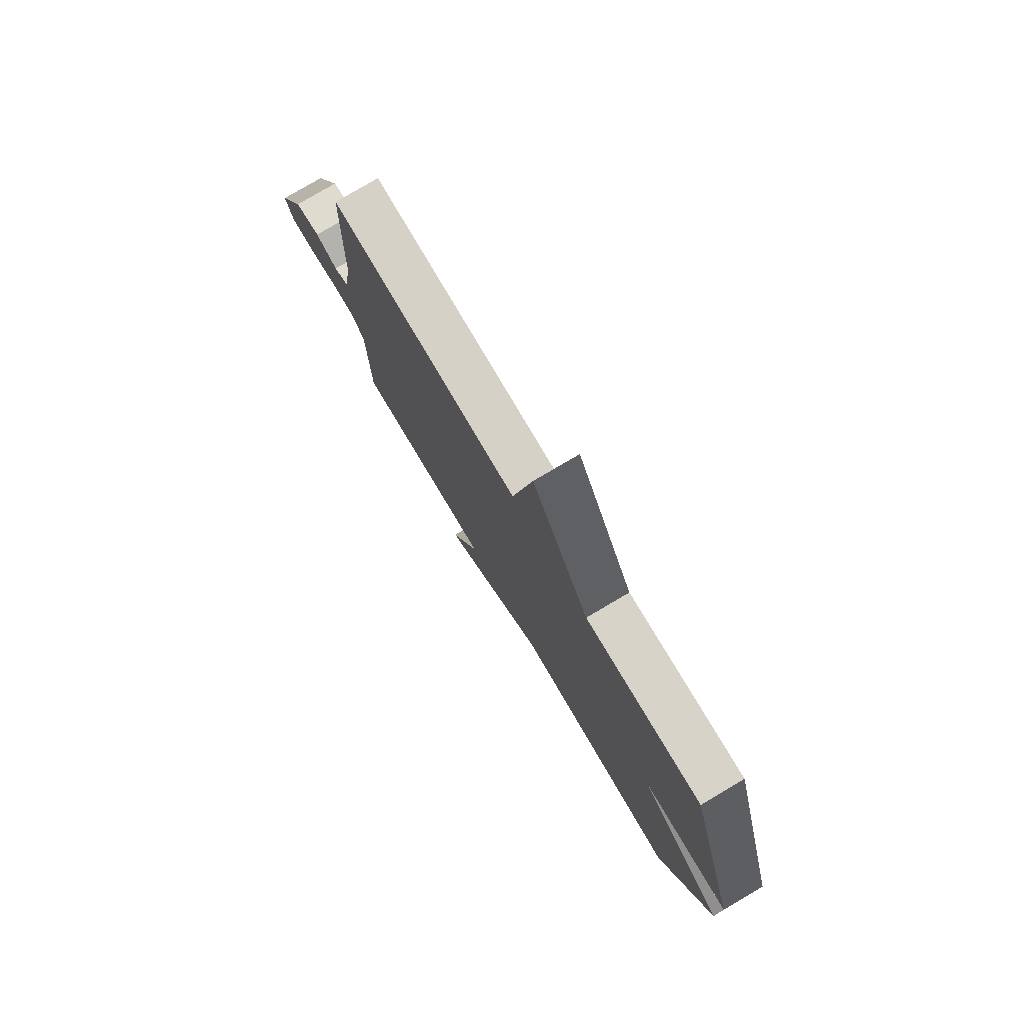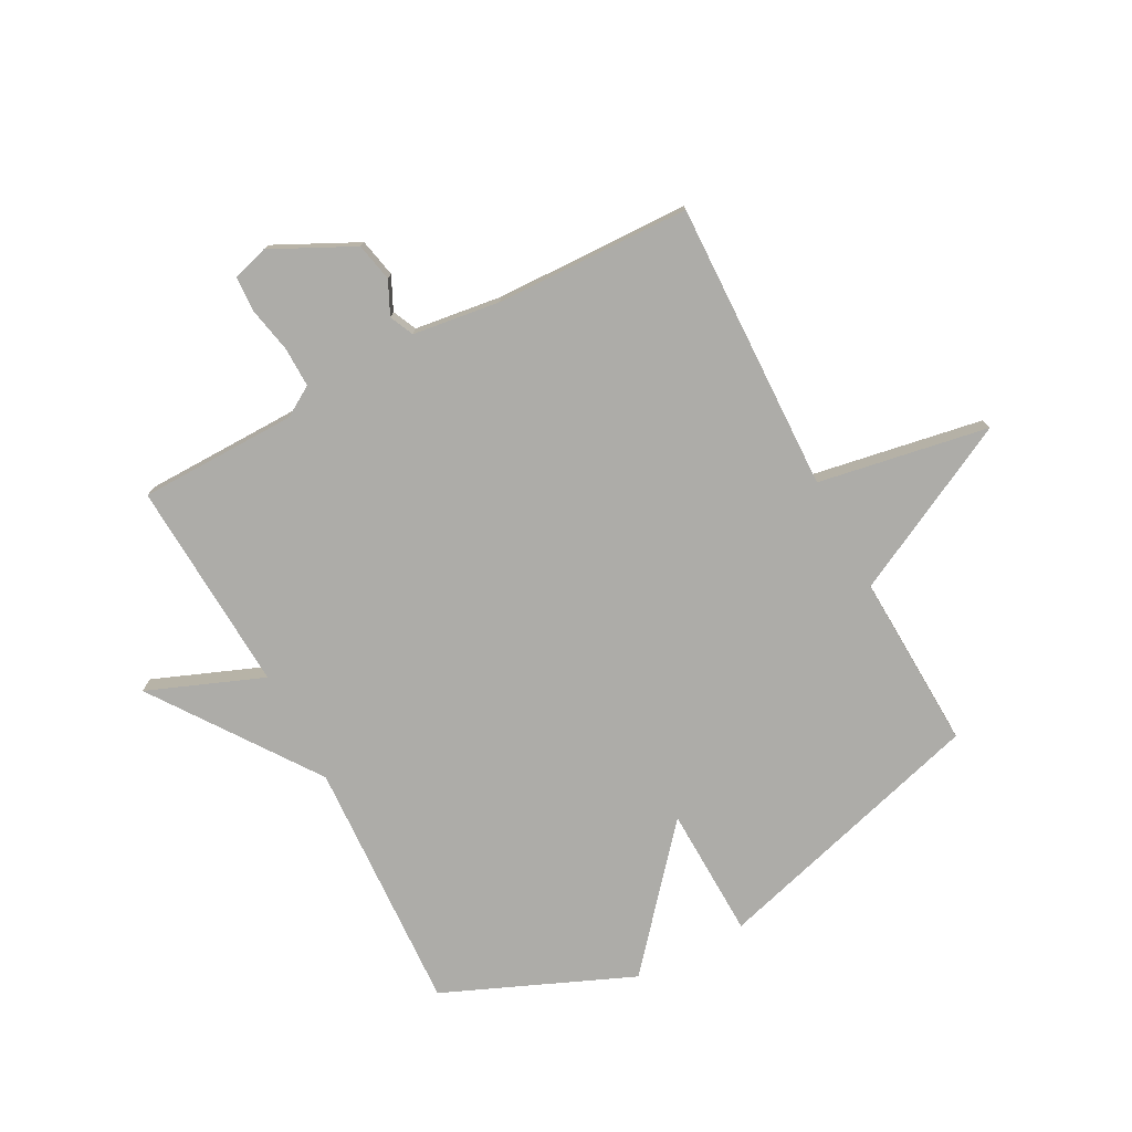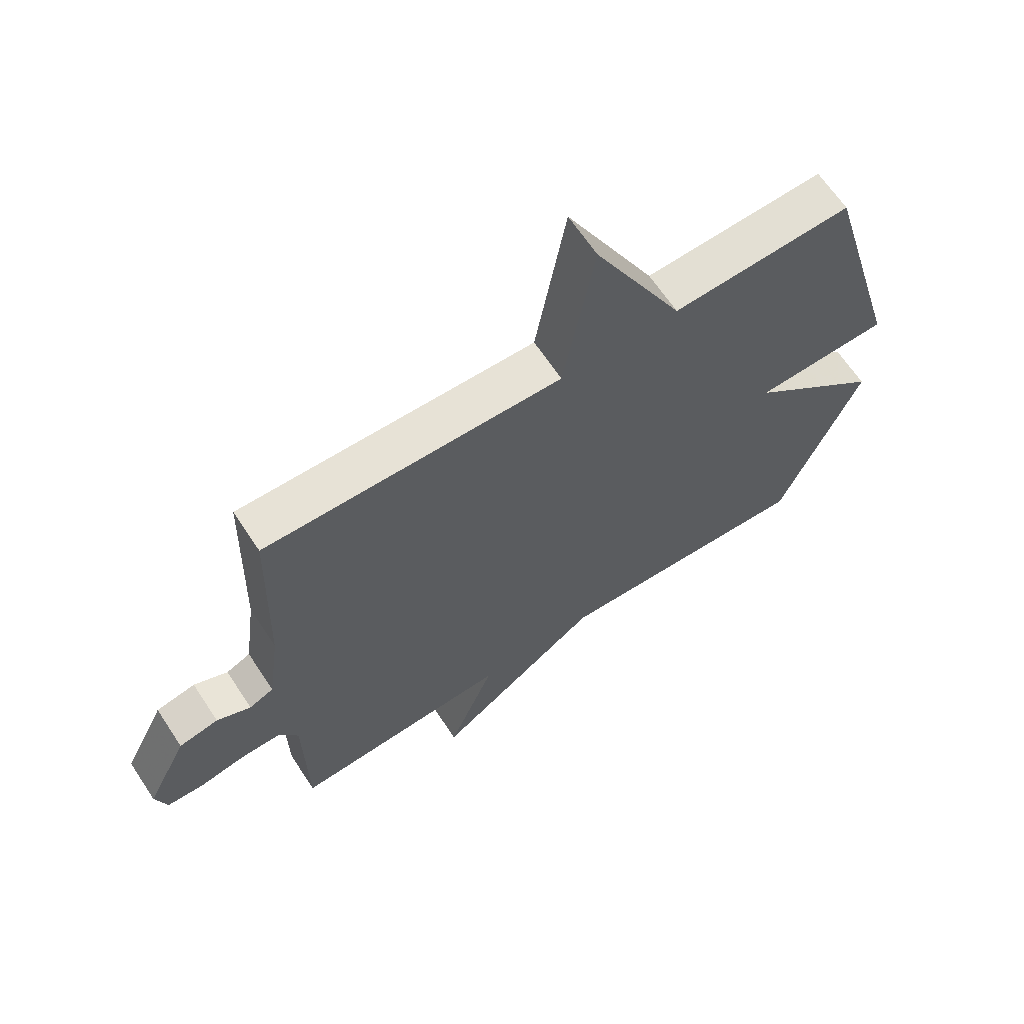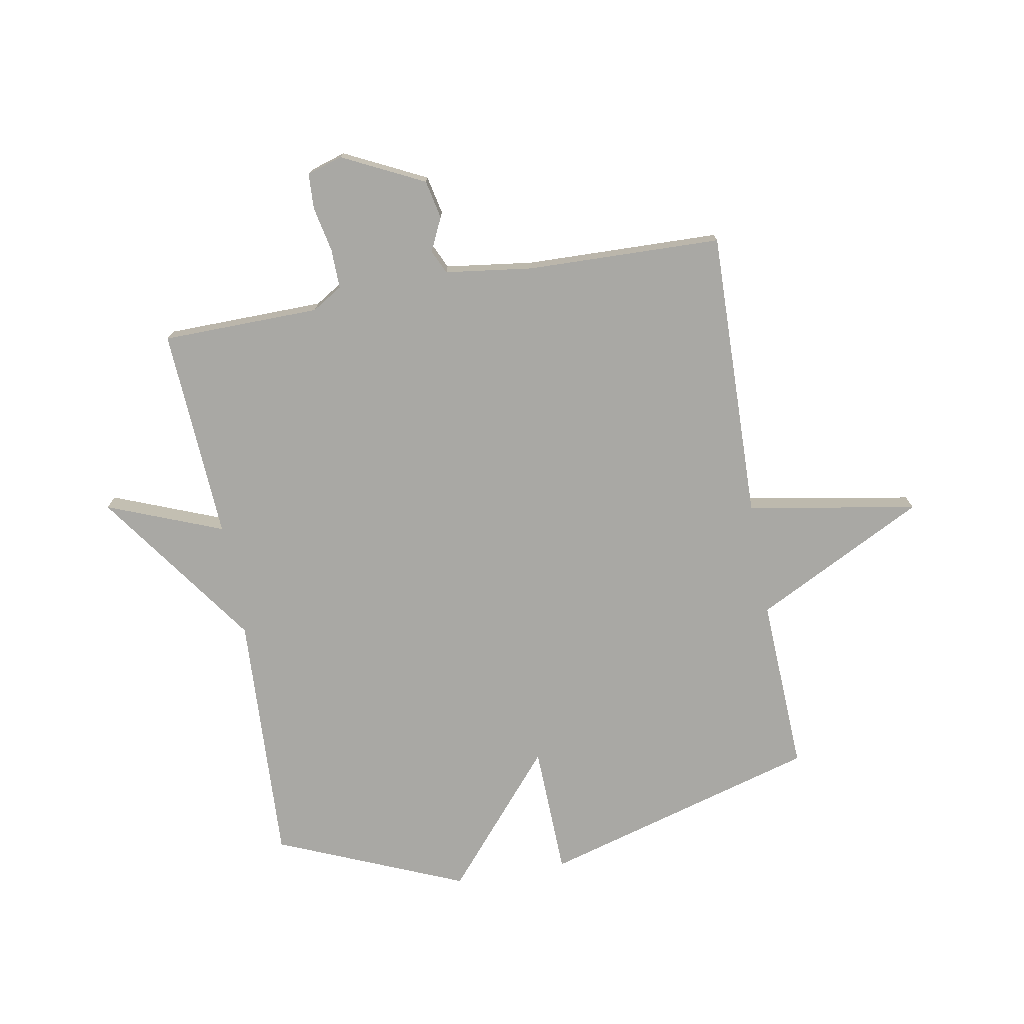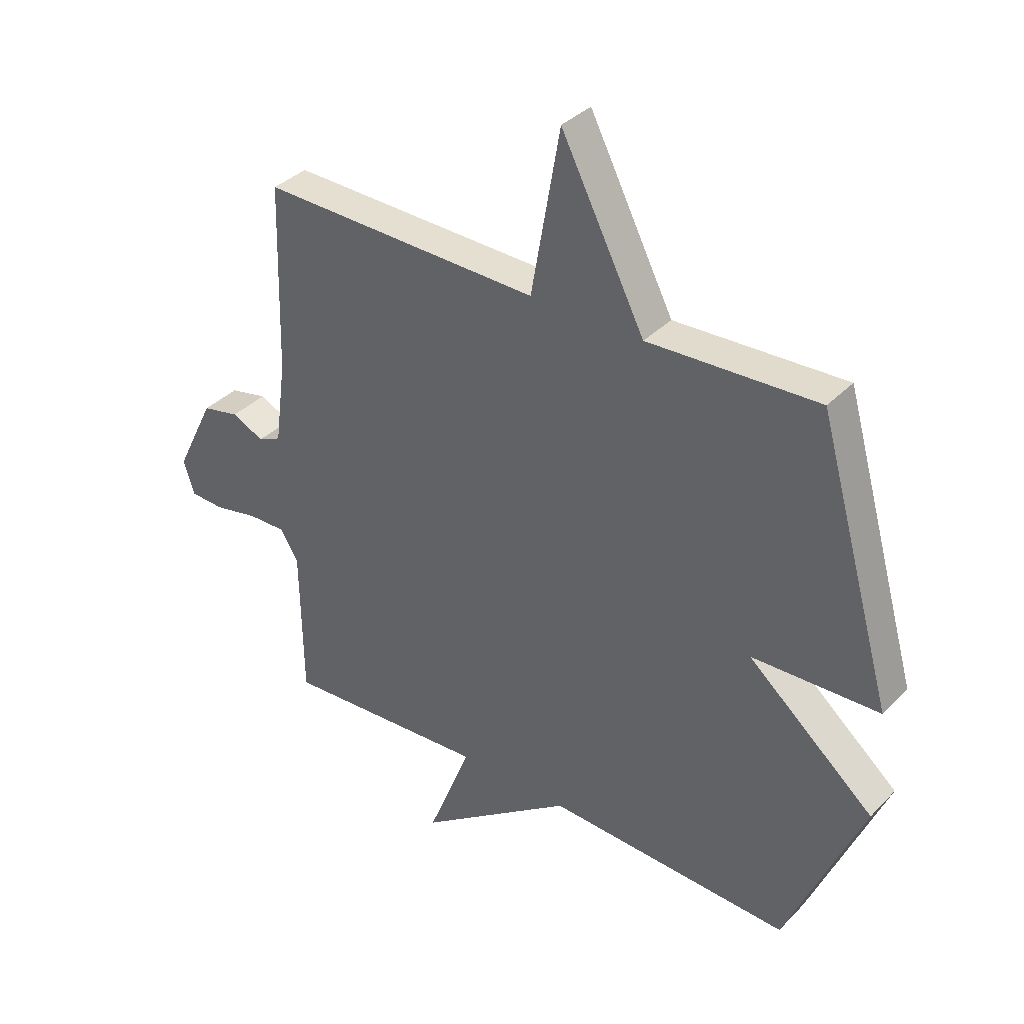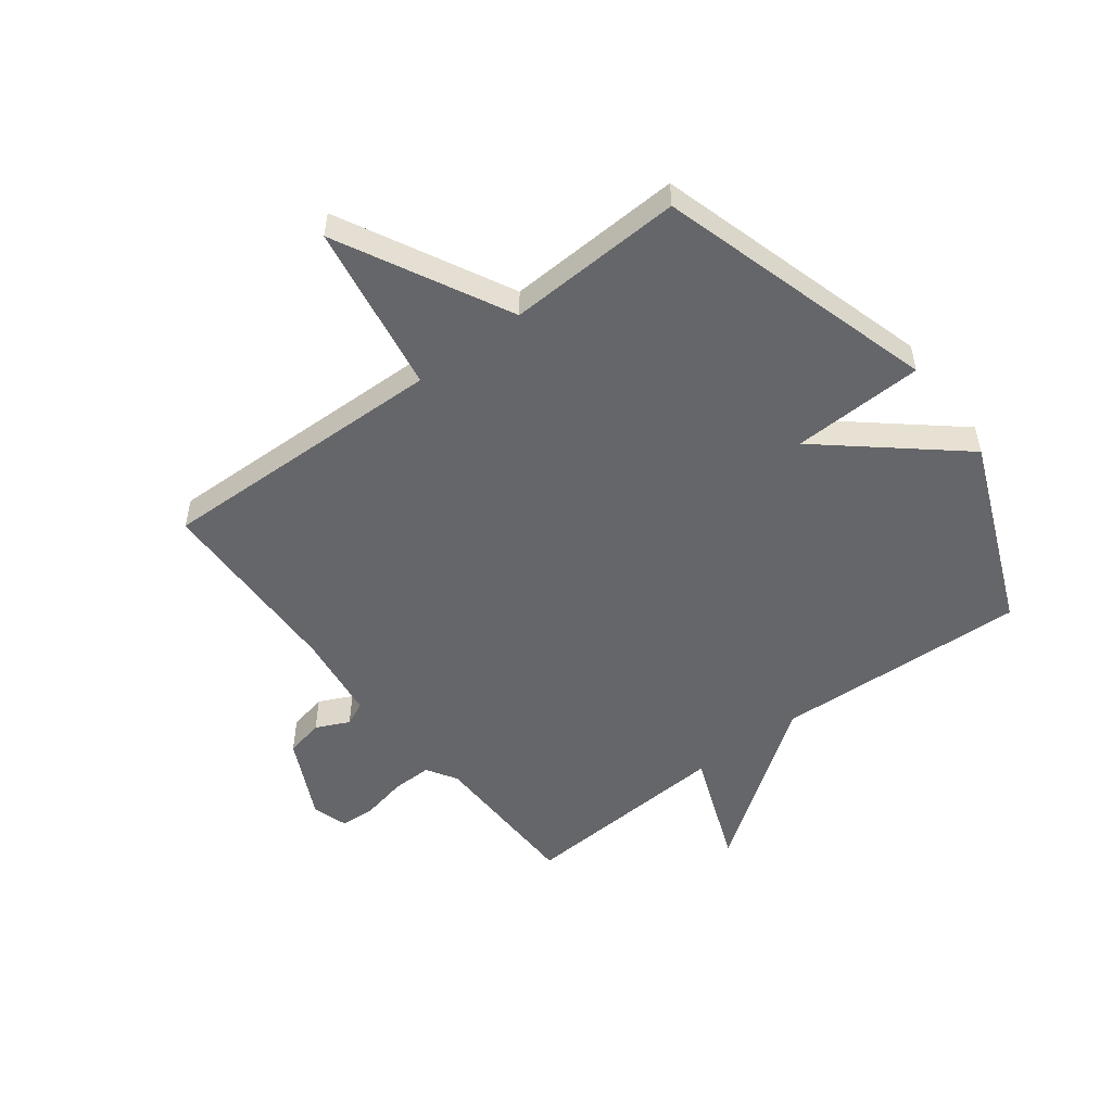
<metadata>
{"format":"obj","ext":"obj","renderer":"f3d","projection":"perspective","resolution":1024,"background":"white","views":[{"elev":78.0,"azim":59.4,"up":"+Z"},{"elev":-76.6,"azim":-62.1,"up":"+Y"},{"elev":64.8,"azim":-33.4,"up":"+Z"},{"elev":-74.9,"azim":-79.8,"up":"+Y"},{"elev":36.1,"azim":37.6,"up":"+Z"},{"elev":-51.9,"azim":37.4,"up":"+Y"}]}
</metadata>
<code>
v 0.5 0.07 0.5
v 0.636 0.07 0.023
v 0.41 0.07 0.016
v 0.636 0.07 -0.177
v 0.5 0.07 -0.5
v 0.065 0.07 -0.479
v -0.213 0.07 -0.677
v -0.135 0.07 -0.479
v -0.5 0.07 -0.5
v -0.504 0.07 -0.229
v -0.536 0.07 -0.177
v -0.604 0.07 -0.178
v -0.682 0.07 -0.194
v -0.743 0.07 -0.191
v -0.762 0.07 -0.13
v -0.693 0.07 0.01
v -0.627 0.07 0.024
v -0.57 0.07 -0.003
v -0.529 0.07 0.016
v -0.509 0.07 0.166
v -0.5 0.07 0.5
v -0.002 0.07 0.487
v 0.049 0.07 0.779
v 0.198 0.07 0.487
v 0.5 0 0.5
v 0.636 0 0.023
v 0.41 0 0.016
v 0.636 0 -0.177
v 0.5 0 -0.5
v 0.065 0 -0.479
v -0.213 0 -0.677
v -0.135 0 -0.479
v -0.5 0 -0.5
v -0.504 0 -0.229
v -0.536 0 -0.177
v -0.604 0 -0.178
v -0.682 0 -0.194
v -0.743 0 -0.191
v -0.762 0 -0.13
v -0.693 0 0.01
v -0.627 0 0.024
v -0.57 0 -0.003
v -0.529 0 0.016
v -0.509 0 0.166
v -0.5 0 0.5
v -0.002 0 0.487
v 0.049 0 0.779
v 0.198 0 0.487
f 22 23 24
f 20 21 22
f 19 20 22 24
f 16 17 18
f 15 16 18
f 14 15 18
f 13 14 18
f 12 13 18
f 11 12 18 19
f 19 24 1
f 11 19 1
f 10 11 1
f 6 7 8
f 3 4 5 6
f 3 6 8
f 1 2 3
f 8 9 10
f 3 8 10
f 1 3 10
f 48 47 46
f 46 45 44
f 48 46 44 43
f 42 41 40
f 42 40 39
f 42 39 38
f 42 38 37
f 42 37 36
f 43 42 36 35
f 25 48 43
f 25 43 35
f 25 35 34
f 32 31 30
f 30 29 28 27
f 32 30 27
f 27 26 25
f 34 33 32
f 34 32 27
f 34 27 25
f 1 25 26 2
f 2 26 27 3
f 3 27 28 4
f 4 28 29 5
f 5 29 30 6
f 6 30 31 7
f 7 31 32 8
f 8 32 33 9
f 9 33 34 10
f 10 34 35 11
f 11 35 36 12
f 12 36 37 13
f 13 37 38 14
f 14 38 39 15
f 15 39 40 16
f 16 40 41 17
f 17 41 42 18
f 18 42 43 19
f 19 43 44 20
f 20 44 45 21
f 21 45 46 22
f 22 46 47 23
f 23 47 48 24
f 24 48 25 1

</code>
